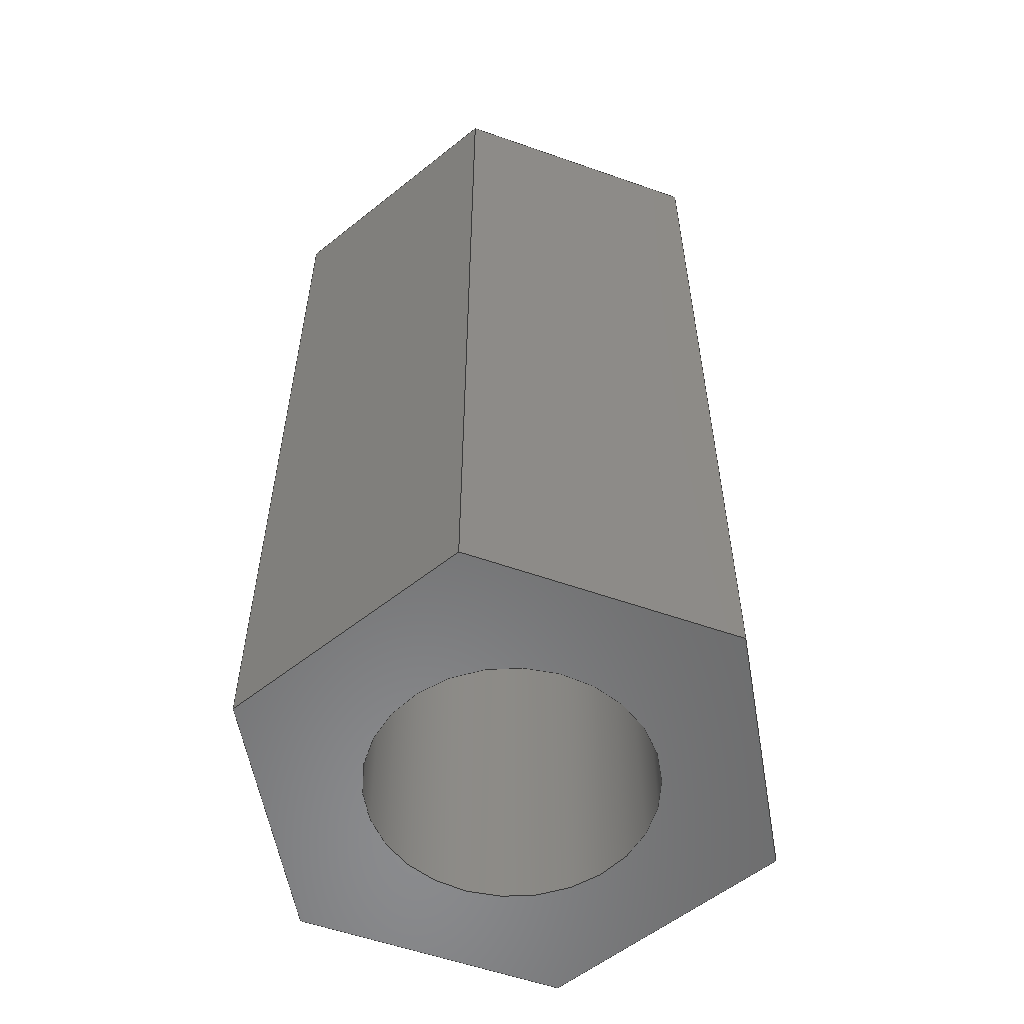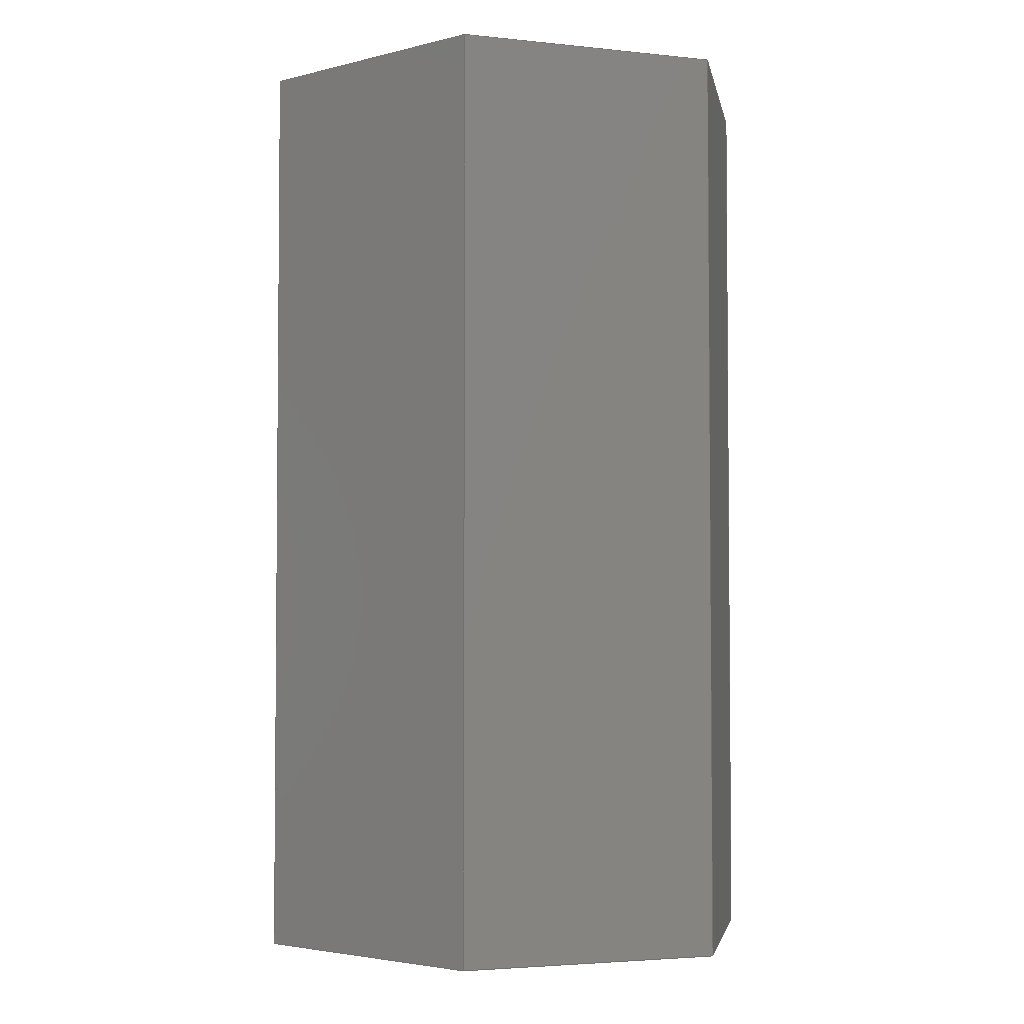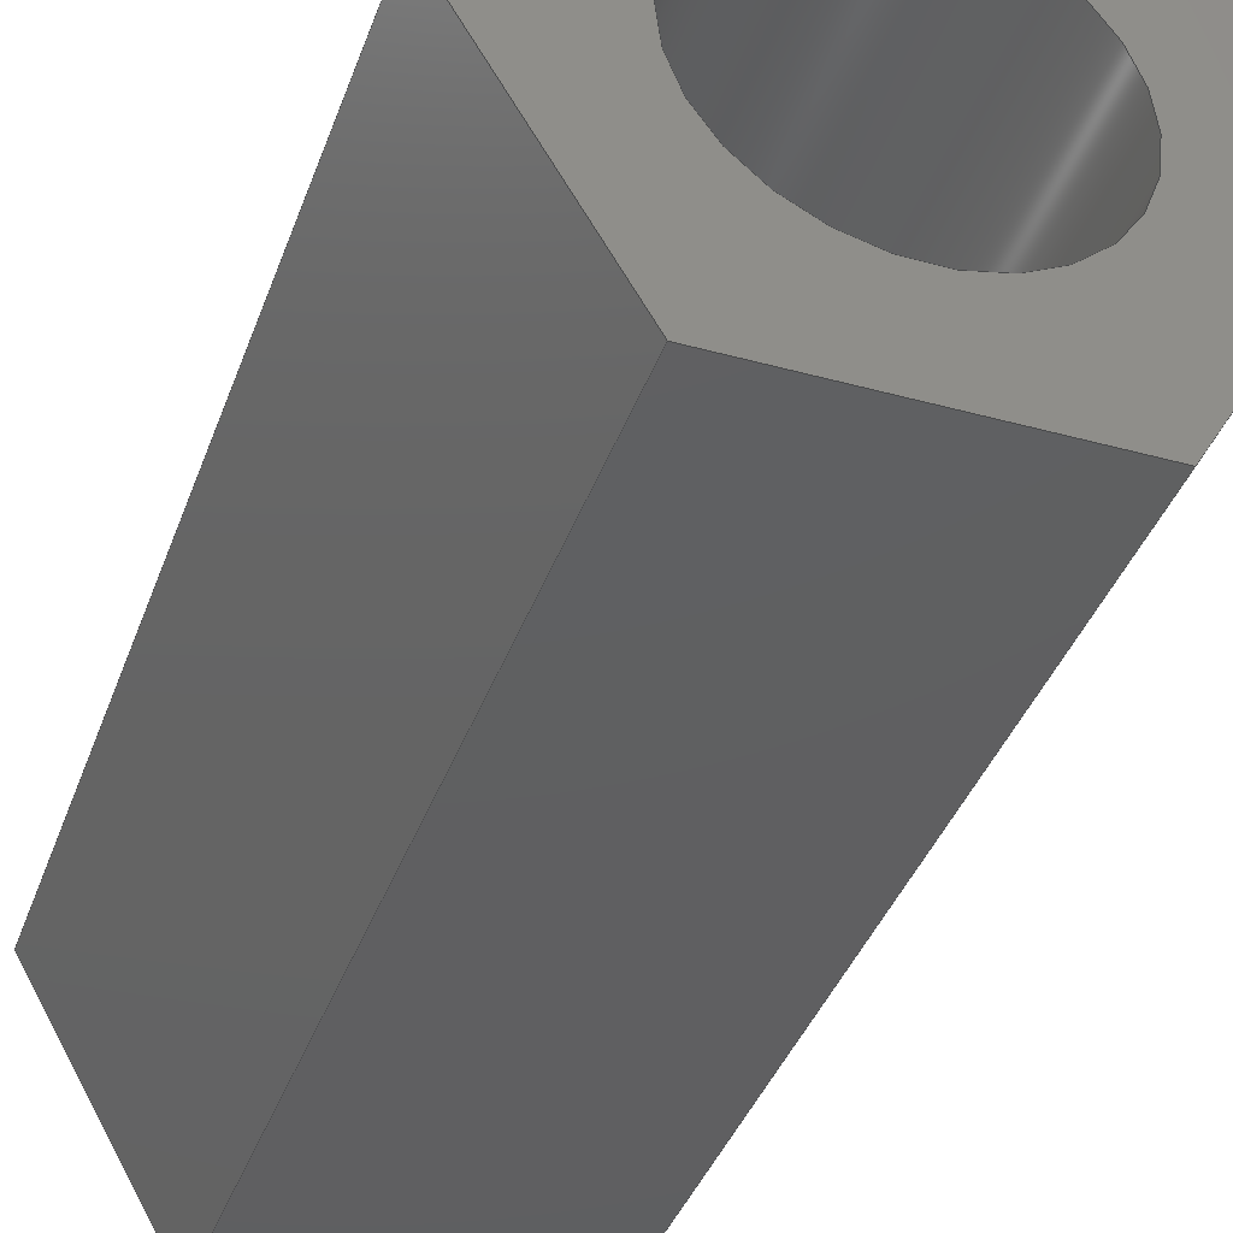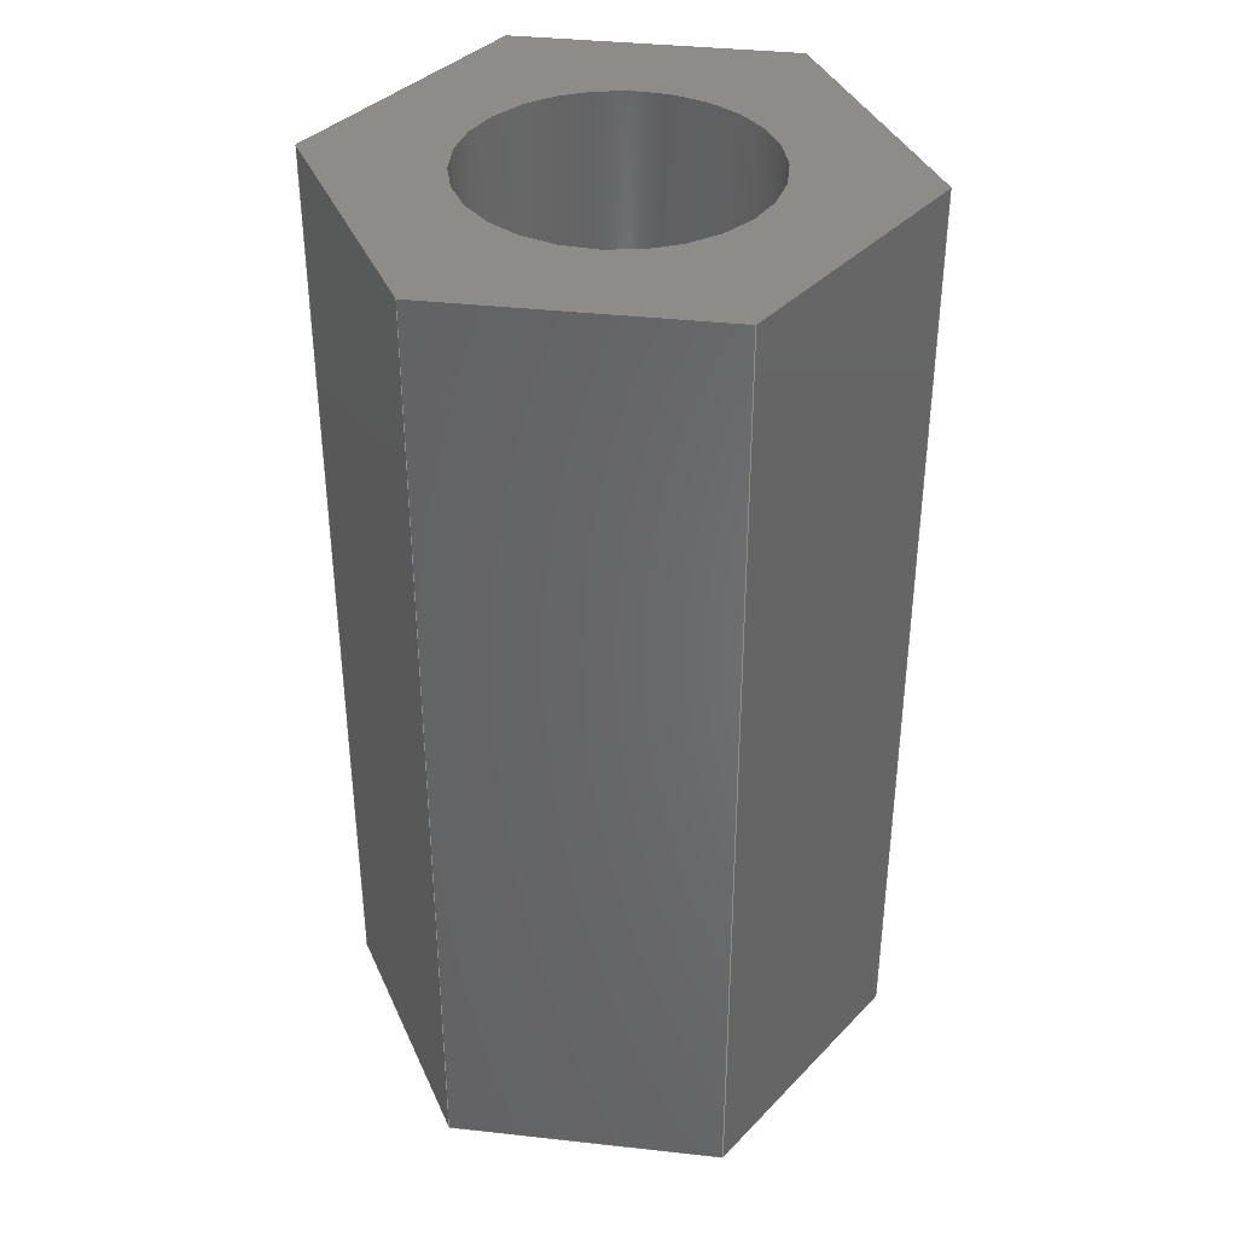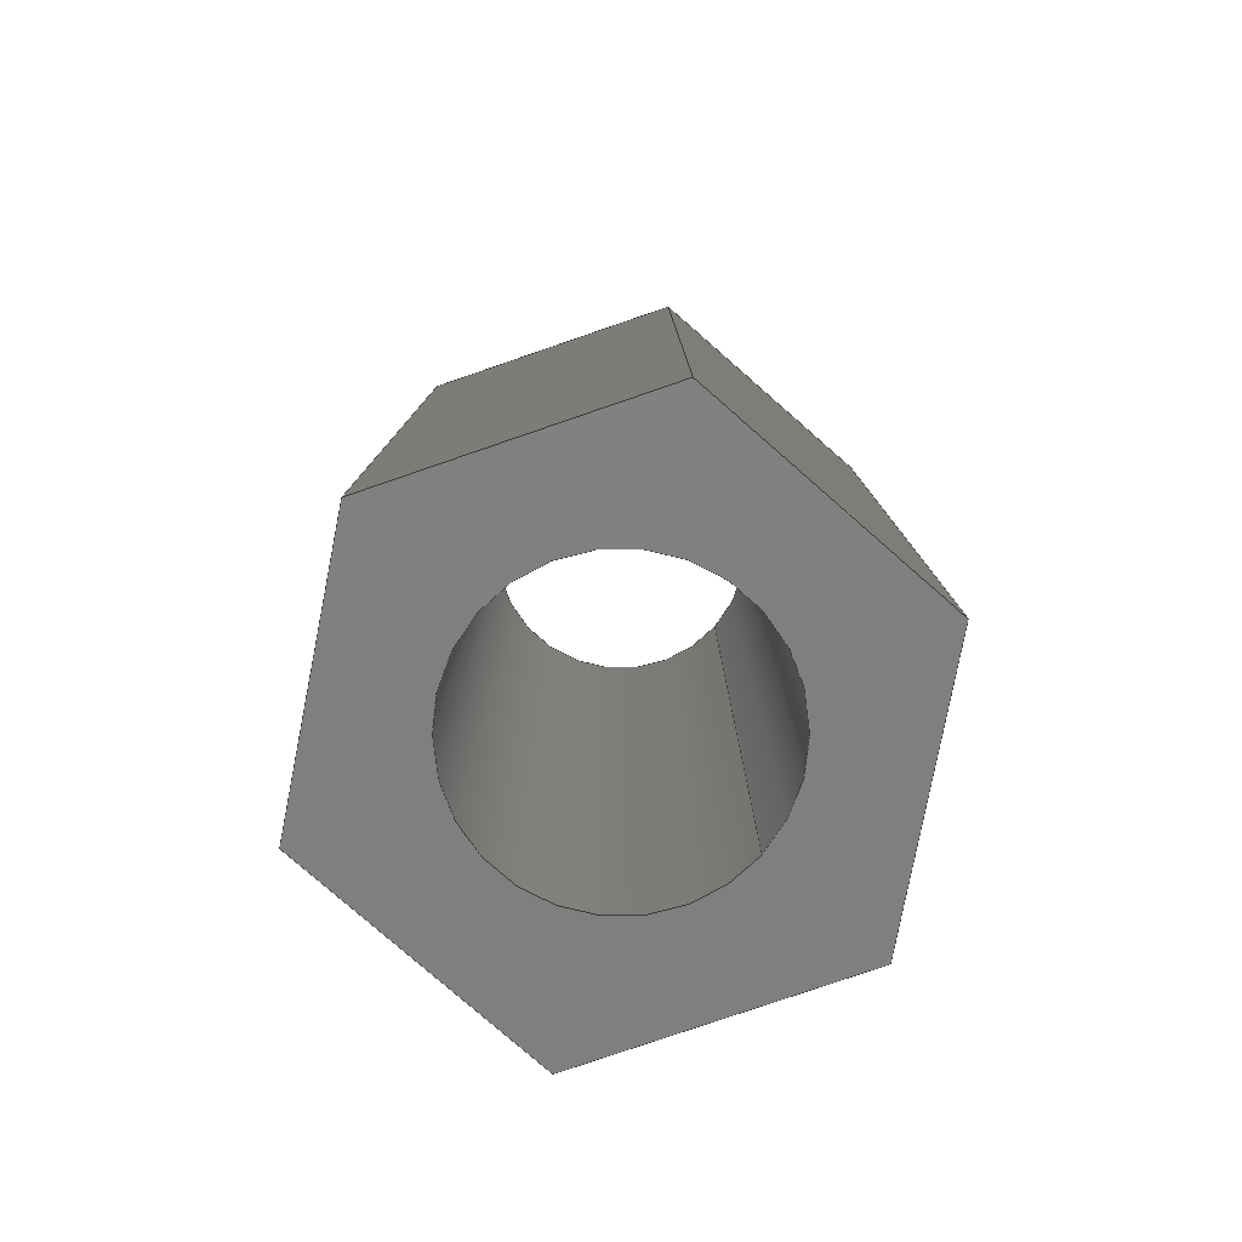
<metadata>
{"format":"step","ext":"step","renderer":"f3d","projection":"perspective","resolution":1024,"background":"white","views":[{"elev":-56.7,"azim":99.8,"up":"+Z"},{"elev":-3.4,"azim":160.2,"up":"+Z"},{"elev":-39.4,"azim":161.1,"up":"+Y"},{"elev":37.8,"azim":68.0,"up":"+Z"},{"elev":-79.6,"azim":-41.1,"up":"+Z"}]}
</metadata>
<code>
ISO-10303-21;
DATA;
#1 = APPLICATION_PROTOCOL_DEFINITION('international standard',
  'automotive_design',2000,#2);
#2 = APPLICATION_CONTEXT(
  'core data for automotive mechanical design processes');
#3 = SHAPE_DEFINITION_REPRESENTATION(#4,#10);
#4 = PRODUCT_DEFINITION_SHAPE('','',#5);
#5 = PRODUCT_DEFINITION('design','',#6,#9);
#6 = PRODUCT_DEFINITION_FORMATION('','',#7);
#7 = PRODUCT('Body','Body','',(#8));
#8 = PRODUCT_CONTEXT('',#2,'mechanical');
#9 = PRODUCT_DEFINITION_CONTEXT('part definition',#2,'design');
#10 = ADVANCED_BREP_SHAPE_REPRESENTATION('',(#11,#15),#270);
#11 = AXIS2_PLACEMENT_3D('',#12,#13,#14);
#12 = CARTESIAN_POINT('',(0,0,0));
#13 = DIRECTION('',(0,0,1));
#14 = DIRECTION('',(1,0,-0));
#15 = MANIFOLD_SOLID_BREP('',#16);
#16 = CLOSED_SHELL('',(#17,#57,#88,#119,#163,#207,#224,#241,#253));
#17 = ADVANCED_FACE('',(#18),#52,.F.);
#18 = FACE_BOUND('',#19,.F.);
#19 = EDGE_LOOP('',(#20,#30,#38,#46));
#20 = ORIENTED_EDGE('',*,*,#21,.T.);
#21 = EDGE_CURVE('',#22,#24,#26,.T.);
#22 = VERTEX_POINT('',#23);
#23 = CARTESIAN_POINT('',(1.443,-2.5,0));
#24 = VERTEX_POINT('',#25);
#25 = CARTESIAN_POINT('',(1.443,-2.5,10));
#26 = LINE('',#27,#28);
#27 = CARTESIAN_POINT('',(1.443,-2.5,0));
#28 = VECTOR('',#29,1);
#29 = DIRECTION('',(0,0,1));
#30 = ORIENTED_EDGE('',*,*,#31,.T.);
#31 = EDGE_CURVE('',#24,#32,#34,.T.);
#32 = VERTEX_POINT('',#33);
#33 = CARTESIAN_POINT('',(2.887,-2.854e-12,10));
#34 = LINE('',#35,#36);
#35 = CARTESIAN_POINT('',(1.443,-2.5,10));
#36 = VECTOR('',#37,1);
#37 = DIRECTION('',(0.5,0.866,0));
#38 = ORIENTED_EDGE('',*,*,#39,.F.);
#39 = EDGE_CURVE('',#40,#32,#42,.T.);
#40 = VERTEX_POINT('',#41);
#41 = CARTESIAN_POINT('',(2.887,-2.854e-12,0));
#42 = LINE('',#43,#44);
#43 = CARTESIAN_POINT('',(2.887,-2.854e-12,0));
#44 = VECTOR('',#45,1);
#45 = DIRECTION('',(0,0,1));
#46 = ORIENTED_EDGE('',*,*,#47,.F.);
#47 = EDGE_CURVE('',#22,#40,#48,.T.);
#48 = LINE('',#49,#50);
#49 = CARTESIAN_POINT('',(1.443,-2.5,0));
#50 = VECTOR('',#51,1);
#51 = DIRECTION('',(0.5,0.866,0));
#52 = PLANE('',#53);
#53 = AXIS2_PLACEMENT_3D('',#54,#55,#56);
#54 = CARTESIAN_POINT('',(1.443,-2.5,0));
#55 = DIRECTION('',(-0.866,0.5,0));
#56 = DIRECTION('',(0.5,0.866,0));
#57 = ADVANCED_FACE('',(#58),#83,.F.);
#58 = FACE_BOUND('',#59,.F.);
#59 = EDGE_LOOP('',(#60,#70,#76,#77));
#60 = ORIENTED_EDGE('',*,*,#61,.T.);
#61 = EDGE_CURVE('',#62,#64,#66,.T.);
#62 = VERTEX_POINT('',#63);
#63 = CARTESIAN_POINT('',(-1.443,-2.5,0));
#64 = VERTEX_POINT('',#65);
#65 = CARTESIAN_POINT('',(-1.443,-2.5,10));
#66 = LINE('',#67,#68);
#67 = CARTESIAN_POINT('',(-1.443,-2.5,0));
#68 = VECTOR('',#69,1);
#69 = DIRECTION('',(0,0,1));
#70 = ORIENTED_EDGE('',*,*,#71,.T.);
#71 = EDGE_CURVE('',#64,#24,#72,.T.);
#72 = LINE('',#73,#74);
#73 = CARTESIAN_POINT('',(-1.443,-2.5,10));
#74 = VECTOR('',#75,1);
#75 = DIRECTION('',(1,0,0));
#76 = ORIENTED_EDGE('',*,*,#21,.F.);
#77 = ORIENTED_EDGE('',*,*,#78,.F.);
#78 = EDGE_CURVE('',#62,#22,#79,.T.);
#79 = LINE('',#80,#81);
#80 = CARTESIAN_POINT('',(-1.443,-2.5,0));
#81 = VECTOR('',#82,1);
#82 = DIRECTION('',(1,0,0));
#83 = PLANE('',#84);
#84 = AXIS2_PLACEMENT_3D('',#85,#86,#87);
#85 = CARTESIAN_POINT('',(-1.443,-2.5,0));
#86 = DIRECTION('',(0,1,0));
#87 = DIRECTION('',(1,0,0));
#88 = ADVANCED_FACE('',(#89),#114,.F.);
#89 = FACE_BOUND('',#90,.F.);
#90 = EDGE_LOOP('',(#91,#92,#100,#108));
#91 = ORIENTED_EDGE('',*,*,#39,.T.);
#92 = ORIENTED_EDGE('',*,*,#93,.T.);
#93 = EDGE_CURVE('',#32,#94,#96,.T.);
#94 = VERTEX_POINT('',#95);
#95 = CARTESIAN_POINT('',(1.443,2.5,10));
#96 = LINE('',#97,#98);
#97 = CARTESIAN_POINT('',(2.887,-2.854e-12,10));
#98 = VECTOR('',#99,1);
#99 = DIRECTION('',(-0.5,0.866,0));
#100 = ORIENTED_EDGE('',*,*,#101,.F.);
#101 = EDGE_CURVE('',#102,#94,#104,.T.);
#102 = VERTEX_POINT('',#103);
#103 = CARTESIAN_POINT('',(1.443,2.5,0));
#104 = LINE('',#105,#106);
#105 = CARTESIAN_POINT('',(1.443,2.5,0));
#106 = VECTOR('',#107,1);
#107 = DIRECTION('',(0,0,1));
#108 = ORIENTED_EDGE('',*,*,#109,.F.);
#109 = EDGE_CURVE('',#40,#102,#110,.T.);
#110 = LINE('',#111,#112);
#111 = CARTESIAN_POINT('',(2.887,-2.854e-12,0));
#112 = VECTOR('',#113,1);
#113 = DIRECTION('',(-0.5,0.866,0));
#114 = PLANE('',#115);
#115 = AXIS2_PLACEMENT_3D('',#116,#117,#118);
#116 = CARTESIAN_POINT('',(2.887,-2.854e-12,0));
#117 = DIRECTION('',(-0.866,-0.5,0));
#118 = DIRECTION('',(-0.5,0.866,0));
#119 = ADVANCED_FACE('',(#120,#147),#158,.F.);
#120 = FACE_BOUND('',#121,.F.);
#121 = EDGE_LOOP('',(#122,#123,#124,#132,#140,#146));
#122 = ORIENTED_EDGE('',*,*,#47,.T.);
#123 = ORIENTED_EDGE('',*,*,#109,.T.);
#124 = ORIENTED_EDGE('',*,*,#125,.T.);
#125 = EDGE_CURVE('',#102,#126,#128,.T.);
#126 = VERTEX_POINT('',#127);
#127 = CARTESIAN_POINT('',(-1.443,2.5,0));
#128 = LINE('',#129,#130);
#129 = CARTESIAN_POINT('',(1.443,2.5,0));
#130 = VECTOR('',#131,1);
#131 = DIRECTION('',(-1,8.635e-13,0));
#132 = ORIENTED_EDGE('',*,*,#133,.T.);
#133 = EDGE_CURVE('',#126,#134,#136,.T.);
#134 = VERTEX_POINT('',#135);
#135 = CARTESIAN_POINT('',(-2.887,6.573e-14,0));
#136 = LINE('',#137,#138);
#137 = CARTESIAN_POINT('',(-1.443,2.5,0));
#138 = VECTOR('',#139,1);
#139 = DIRECTION('',(-0.5,-0.866,0));
#140 = ORIENTED_EDGE('',*,*,#141,.T.);
#141 = EDGE_CURVE('',#134,#62,#142,.T.);
#142 = LINE('',#143,#144);
#143 = CARTESIAN_POINT('',(-2.887,6.573e-14,0));
#144 = VECTOR('',#145,1);
#145 = DIRECTION('',(0.5,-0.866,0));
#146 = ORIENTED_EDGE('',*,*,#78,.T.);
#147 = FACE_BOUND('',#148,.F.);
#148 = EDGE_LOOP('',(#149));
#149 = ORIENTED_EDGE('',*,*,#150,.F.);
#150 = EDGE_CURVE('',#151,#151,#153,.T.);
#151 = VERTEX_POINT('',#152);
#152 = CARTESIAN_POINT('',(1.5,0,0));
#153 = CIRCLE('',#154,1.5);
#154 = AXIS2_PLACEMENT_3D('',#155,#156,#157);
#155 = CARTESIAN_POINT('',(0,0,0));
#156 = DIRECTION('',(0,0,1));
#157 = DIRECTION('',(1,0,0));
#158 = PLANE('',#159);
#159 = AXIS2_PLACEMENT_3D('',#160,#161,#162);
#160 = CARTESIAN_POINT('',(-2.996e-13,-4.891e-13,0));
#161 = DIRECTION('',(0,0,1));
#162 = DIRECTION('',(1,0,0));
#163 = ADVANCED_FACE('',(#164,#191),#202,.T.);
#164 = FACE_BOUND('',#165,.T.);
#165 = EDGE_LOOP('',(#166,#167,#168,#176,#184,#190));
#166 = ORIENTED_EDGE('',*,*,#31,.T.);
#167 = ORIENTED_EDGE('',*,*,#93,.T.);
#168 = ORIENTED_EDGE('',*,*,#169,.T.);
#169 = EDGE_CURVE('',#94,#170,#172,.T.);
#170 = VERTEX_POINT('',#171);
#171 = CARTESIAN_POINT('',(-1.443,2.5,10));
#172 = LINE('',#173,#174);
#173 = CARTESIAN_POINT('',(1.443,2.5,10));
#174 = VECTOR('',#175,1);
#175 = DIRECTION('',(-1,8.635e-13,0));
#176 = ORIENTED_EDGE('',*,*,#177,.T.);
#177 = EDGE_CURVE('',#170,#178,#180,.T.);
#178 = VERTEX_POINT('',#179);
#179 = CARTESIAN_POINT('',(-2.887,6.573e-14,10));
#180 = LINE('',#181,#182);
#181 = CARTESIAN_POINT('',(-1.443,2.5,10));
#182 = VECTOR('',#183,1);
#183 = DIRECTION('',(-0.5,-0.866,0));
#184 = ORIENTED_EDGE('',*,*,#185,.T.);
#185 = EDGE_CURVE('',#178,#64,#186,.T.);
#186 = LINE('',#187,#188);
#187 = CARTESIAN_POINT('',(-2.887,6.573e-14,10));
#188 = VECTOR('',#189,1);
#189 = DIRECTION('',(0.5,-0.866,0));
#190 = ORIENTED_EDGE('',*,*,#71,.T.);
#191 = FACE_BOUND('',#192,.T.);
#192 = EDGE_LOOP('',(#193));
#193 = ORIENTED_EDGE('',*,*,#194,.F.);
#194 = EDGE_CURVE('',#195,#195,#197,.T.);
#195 = VERTEX_POINT('',#196);
#196 = CARTESIAN_POINT('',(1.5,0,10));
#197 = CIRCLE('',#198,1.5);
#198 = AXIS2_PLACEMENT_3D('',#199,#200,#201);
#199 = CARTESIAN_POINT('',(0,0,10));
#200 = DIRECTION('',(0,0,1));
#201 = DIRECTION('',(1,0,0));
#202 = PLANE('',#203);
#203 = AXIS2_PLACEMENT_3D('',#204,#205,#206);
#204 = CARTESIAN_POINT('',(-2.996e-13,-4.891e-13,10)
  );
#205 = DIRECTION('',(0,0,1));
#206 = DIRECTION('',(1,0,0));
#207 = ADVANCED_FACE('',(#208),#219,.F.);
#208 = FACE_BOUND('',#209,.F.);
#209 = EDGE_LOOP('',(#210,#216,#217,#218));
#210 = ORIENTED_EDGE('',*,*,#211,.T.);
#211 = EDGE_CURVE('',#134,#178,#212,.T.);
#212 = LINE('',#213,#214);
#213 = CARTESIAN_POINT('',(-2.887,6.573e-14,0));
#214 = VECTOR('',#215,1);
#215 = DIRECTION('',(0,0,1));
#216 = ORIENTED_EDGE('',*,*,#185,.T.);
#217 = ORIENTED_EDGE('',*,*,#61,.F.);
#218 = ORIENTED_EDGE('',*,*,#141,.F.);
#219 = PLANE('',#220);
#220 = AXIS2_PLACEMENT_3D('',#221,#222,#223);
#221 = CARTESIAN_POINT('',(-2.887,6.573e-14,0));
#222 = DIRECTION('',(0.866,0.5,0));
#223 = DIRECTION('',(0.5,-0.866,0));
#224 = ADVANCED_FACE('',(#225),#236,.F.);
#225 = FACE_BOUND('',#226,.F.);
#226 = EDGE_LOOP('',(#227,#228,#229,#235));
#227 = ORIENTED_EDGE('',*,*,#101,.T.);
#228 = ORIENTED_EDGE('',*,*,#169,.T.);
#229 = ORIENTED_EDGE('',*,*,#230,.F.);
#230 = EDGE_CURVE('',#126,#170,#231,.T.);
#231 = LINE('',#232,#233);
#232 = CARTESIAN_POINT('',(-1.443,2.5,0));
#233 = VECTOR('',#234,1);
#234 = DIRECTION('',(0,0,1));
#235 = ORIENTED_EDGE('',*,*,#125,.F.);
#236 = PLANE('',#237);
#237 = AXIS2_PLACEMENT_3D('',#238,#239,#240);
#238 = CARTESIAN_POINT('',(1.443,2.5,0));
#239 = DIRECTION('',(-8.635e-13,-1,0));
#240 = DIRECTION('',(-1,8.635e-13,0));
#241 = ADVANCED_FACE('',(#242),#248,.F.);
#242 = FACE_BOUND('',#243,.F.);
#243 = EDGE_LOOP('',(#244,#245,#246,#247));
#244 = ORIENTED_EDGE('',*,*,#230,.T.);
#245 = ORIENTED_EDGE('',*,*,#177,.T.);
#246 = ORIENTED_EDGE('',*,*,#211,.F.);
#247 = ORIENTED_EDGE('',*,*,#133,.F.);
#248 = PLANE('',#249);
#249 = AXIS2_PLACEMENT_3D('',#250,#251,#252);
#250 = CARTESIAN_POINT('',(-1.443,2.5,0));
#251 = DIRECTION('',(0.866,-0.5,0));
#252 = DIRECTION('',(-0.5,-0.866,0));
#253 = ADVANCED_FACE('',(#254),#265,.F.);
#254 = FACE_BOUND('',#255,.F.);
#255 = EDGE_LOOP('',(#256,#257,#263,#264));
#256 = ORIENTED_EDGE('',*,*,#194,.F.);
#257 = ORIENTED_EDGE('',*,*,#258,.T.);
#258 = EDGE_CURVE('',#195,#151,#259,.T.);
#259 = LINE('',#260,#261);
#260 = CARTESIAN_POINT('',(1.5,0,10));
#261 = VECTOR('',#262,1);
#262 = DIRECTION('',(-0,-0,-1));
#263 = ORIENTED_EDGE('',*,*,#150,.T.);
#264 = ORIENTED_EDGE('',*,*,#258,.F.);
#265 = CYLINDRICAL_SURFACE('',#266,1.5);
#266 = AXIS2_PLACEMENT_3D('',#267,#268,#269);
#267 = CARTESIAN_POINT('',(0,0,10));
#268 = DIRECTION('',(0,0,1));
#269 = DIRECTION('',(1,0,0));
#270 = ( GEOMETRIC_REPRESENTATION_CONTEXT(3) 
GLOBAL_UNCERTAINTY_ASSIGNED_CONTEXT((#274)) GLOBAL_UNIT_ASSIGNED_CONTEXT
((#271,#272,#273)) REPRESENTATION_CONTEXT('Context #1',
  '3D Context with UNIT and UNCERTAINTY') );
#271 = ( LENGTH_UNIT() NAMED_UNIT(*) SI_UNIT(.MILLI.,.METRE.) );
#272 = ( NAMED_UNIT(*) PLANE_ANGLE_UNIT() SI_UNIT($,.RADIAN.) );
#273 = ( NAMED_UNIT(*) SI_UNIT($,.STERADIAN.) SOLID_ANGLE_UNIT() );
#274 = UNCERTAINTY_MEASURE_WITH_UNIT(LENGTH_MEASURE(1e-07),#271,
  'distance_accuracy_value','confusion accuracy');
#275 = PRODUCT_RELATED_PRODUCT_CATEGORY('part',$,(#7));
#276 = MECHANICAL_DESIGN_GEOMETRIC_PRESENTATION_REPRESENTATION('',(#277)
  ,#270);
#277 = STYLED_ITEM('color',(#278),#15);
#278 = PRESENTATION_STYLE_ASSIGNMENT((#279,#285));
#279 = SURFACE_STYLE_USAGE(.BOTH.,#280);
#280 = SURFACE_SIDE_STYLE('',(#281));
#281 = SURFACE_STYLE_FILL_AREA(#282);
#282 = FILL_AREA_STYLE('',(#283));
#283 = FILL_AREA_STYLE_COLOUR('',#284);
#284 = COLOUR_RGB('',0.9063,0.9063,0.9063);
#285 = CURVE_STYLE('',#286,POSITIVE_LENGTH_MEASURE(0.1),#284);
#286 = DRAUGHTING_PRE_DEFINED_CURVE_FONT('continuous');
ENDSEC;
END-ISO-10303-21;

</code>
